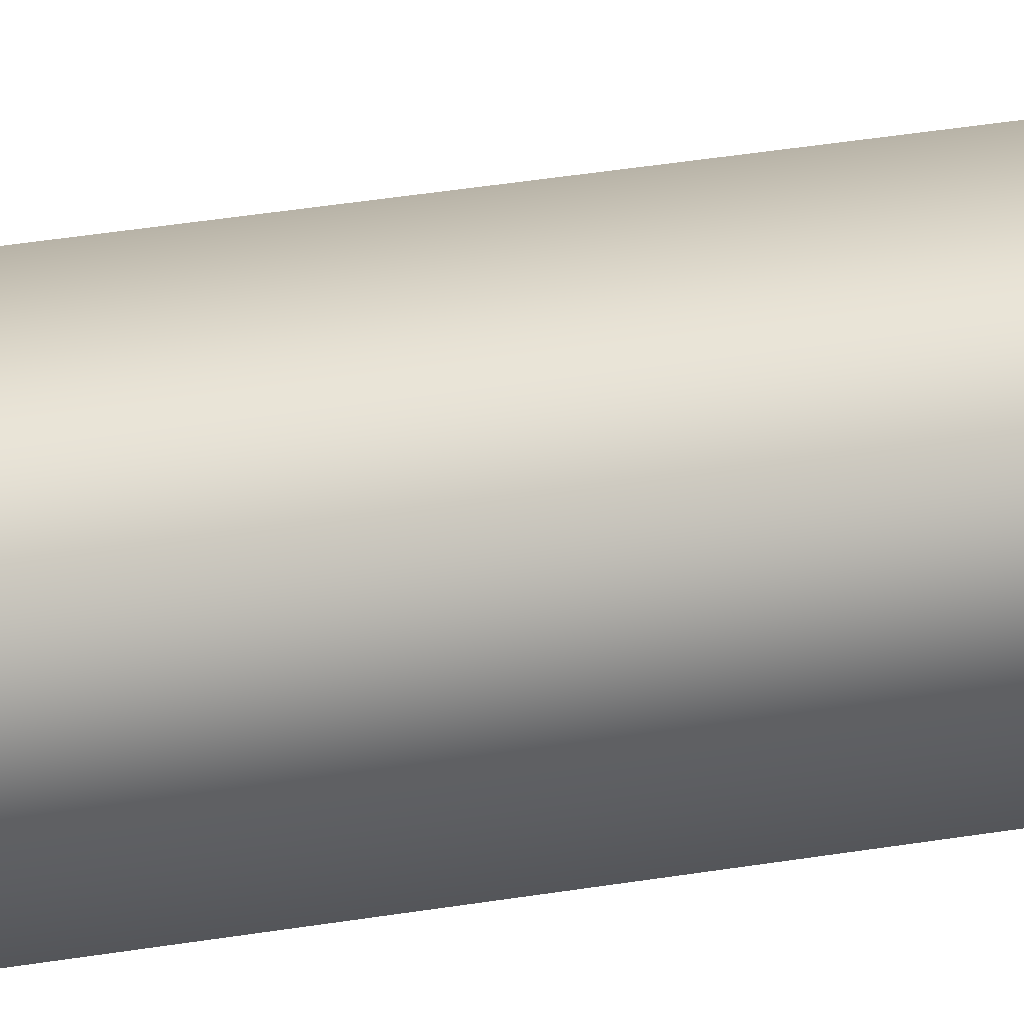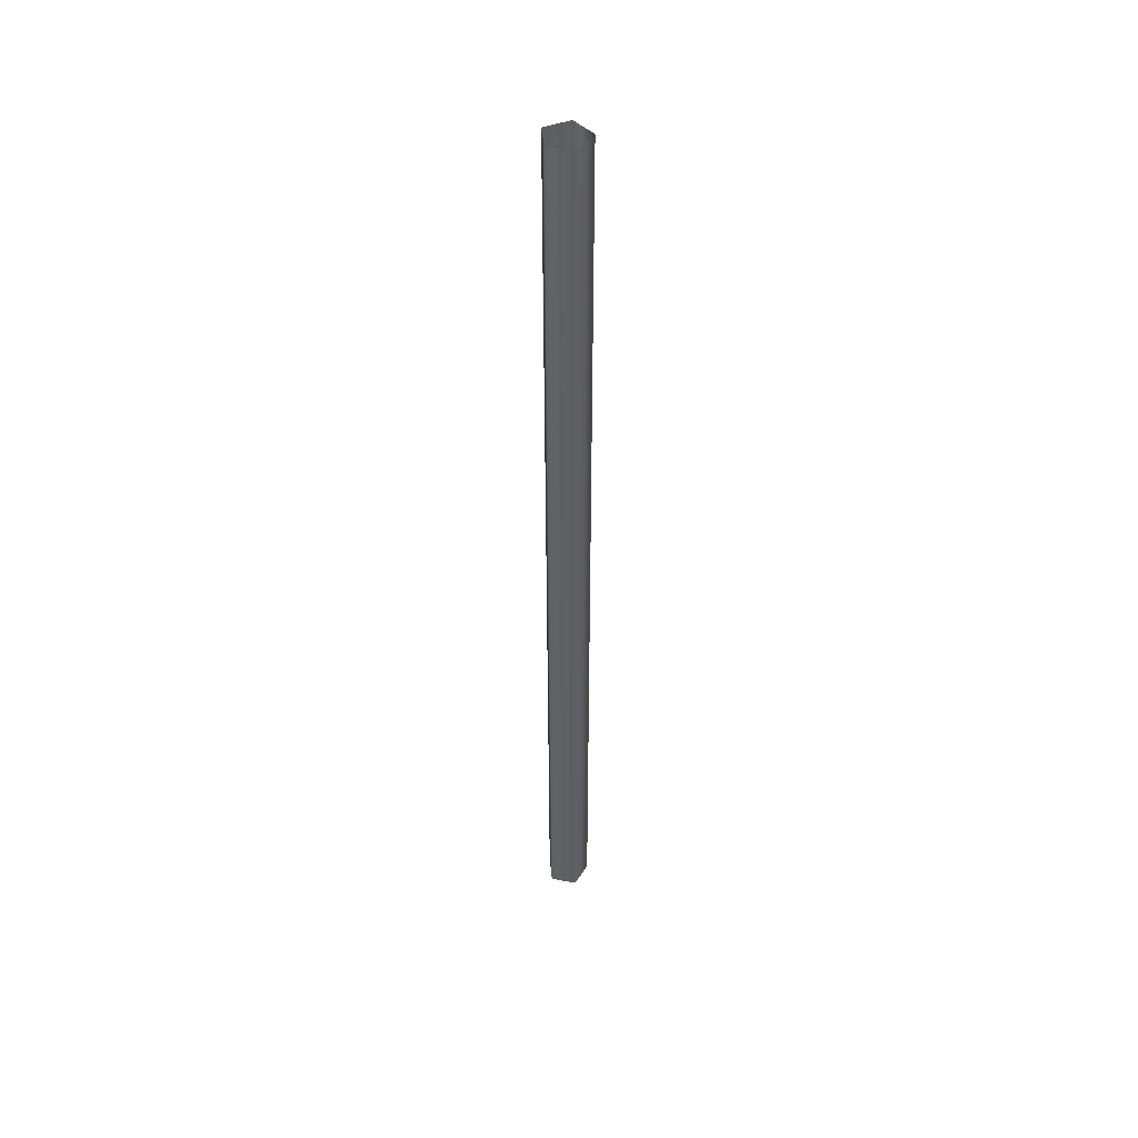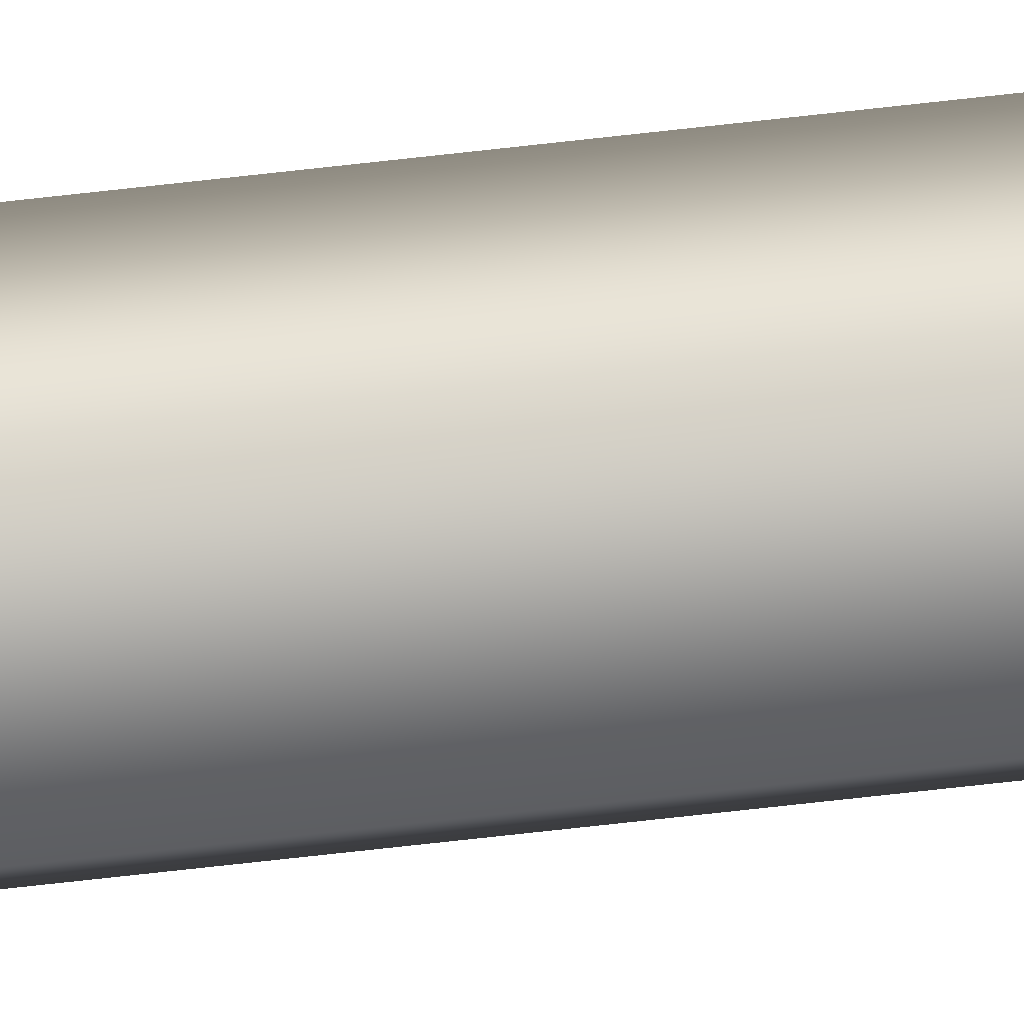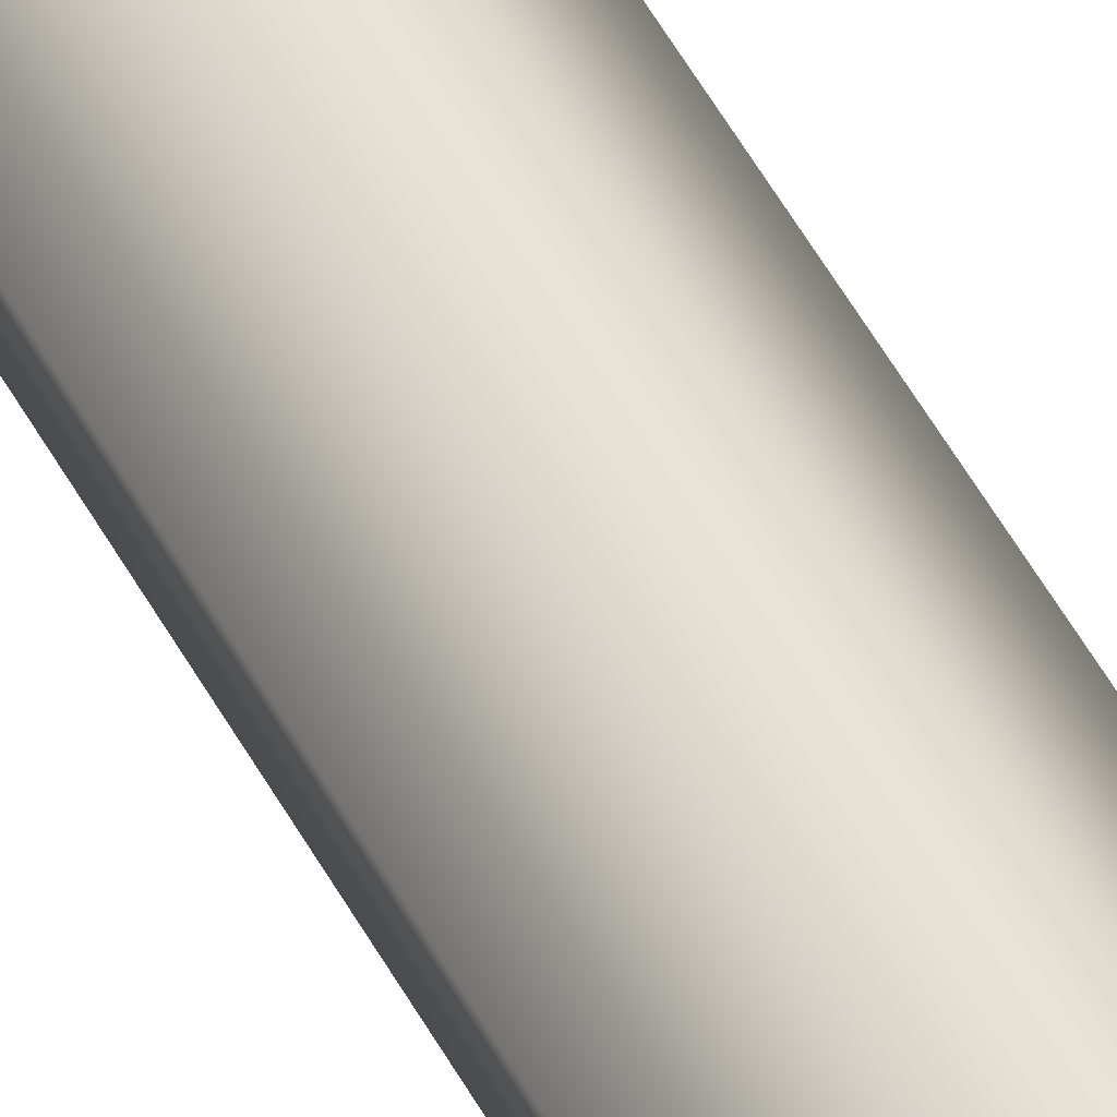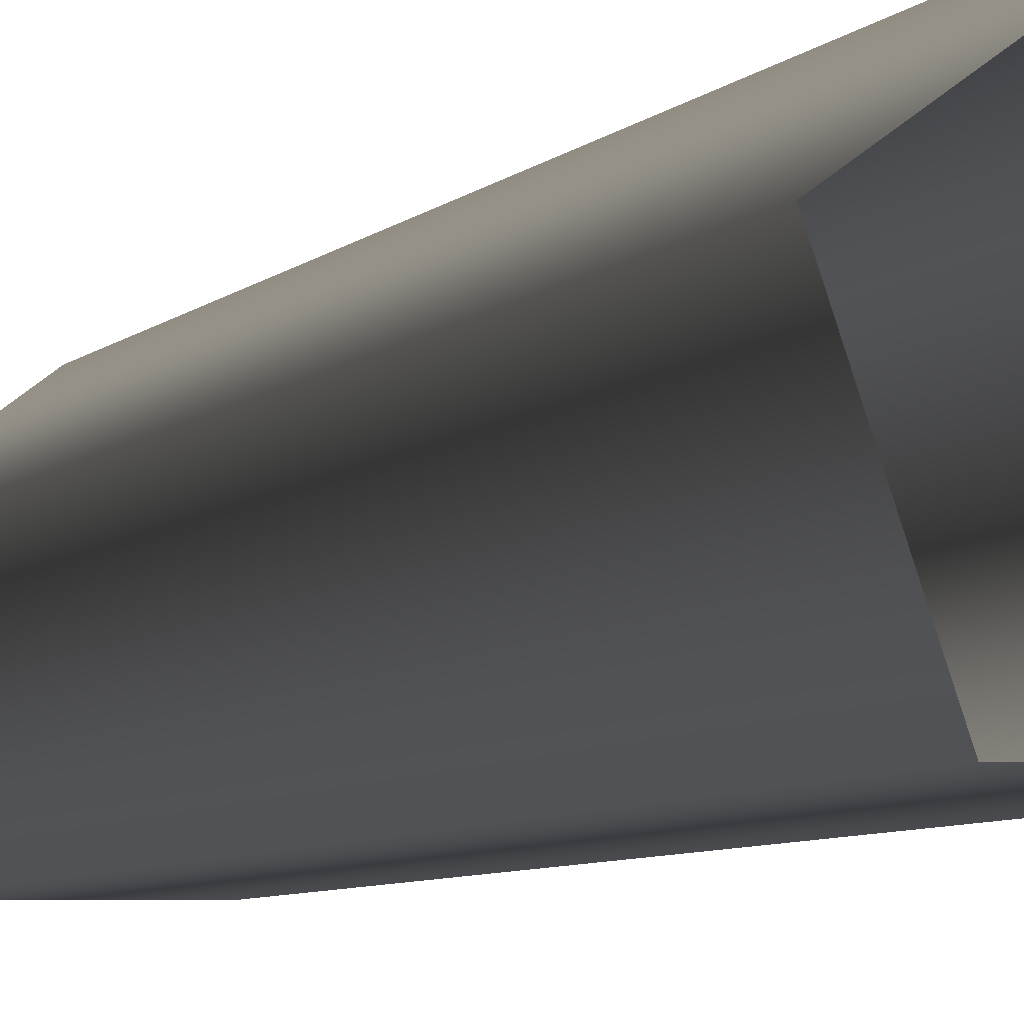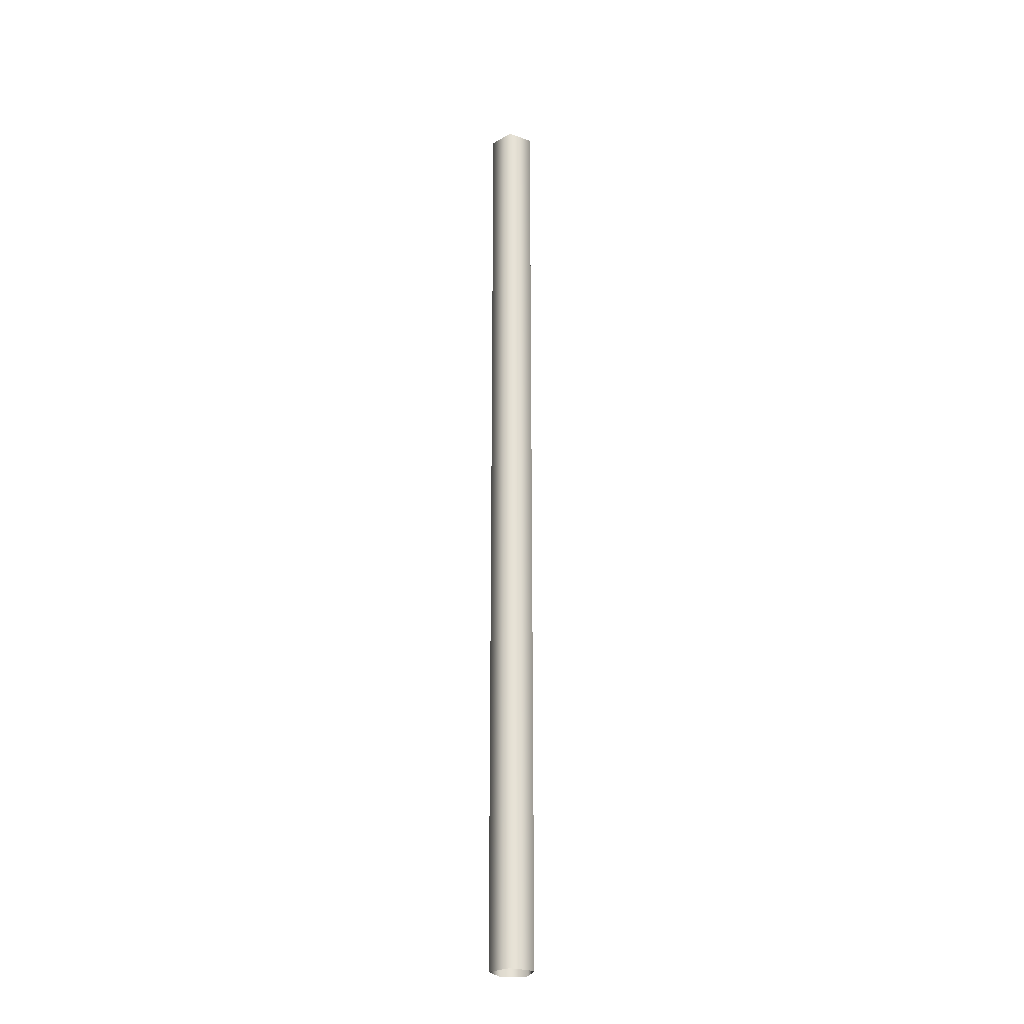
<metadata>
{"format":"obj","ext":"obj","renderer":"f3d","projection":"perspective","resolution":1024,"background":"white","views":[{"elev":12.7,"azim":-120.5,"up":"+Z"},{"elev":45.5,"azim":-95.8,"up":"+Y"},{"elev":-75.4,"azim":96.3,"up":"+Z"},{"elev":41.2,"azim":156.2,"up":"+Z"},{"elev":-1.1,"azim":175.9,"up":"+Z"},{"elev":-25.8,"azim":6.1,"up":"+Y"}]}
</metadata>
<code>
o BPc2_1_1/BPc2_1/mesh13/mesh13-geometry#mesh13-geometry
v 0.4503 0.07974 0.6177
v 0.4613 0.5685 0.6098
v 0.4503 0.5685 0.6177
v 0.4613 0.07974 0.6098
v 0.4394 0.07974 0.6098
v 0.4571 0.07974 0.5969
v 0.4394 0.5685 0.6098
v 0.4571 0.5685 0.5969
v 0.4436 0.5685 0.5969
v 0.4436 0.07974 0.5969
f 1 2 3
f 2 1 4
f 3 5 1
f 6 2 4
f 5 3 7
f 2 6 8
f 9 5 7
f 10 8 6
f 5 9 10
f 8 10 9
f 3 2 1
f 4 1 2
f 1 5 3
f 4 2 6
f 7 3 5
f 8 6 2
f 7 5 9
f 6 8 10
f 10 9 5
f 9 10 8

</code>
